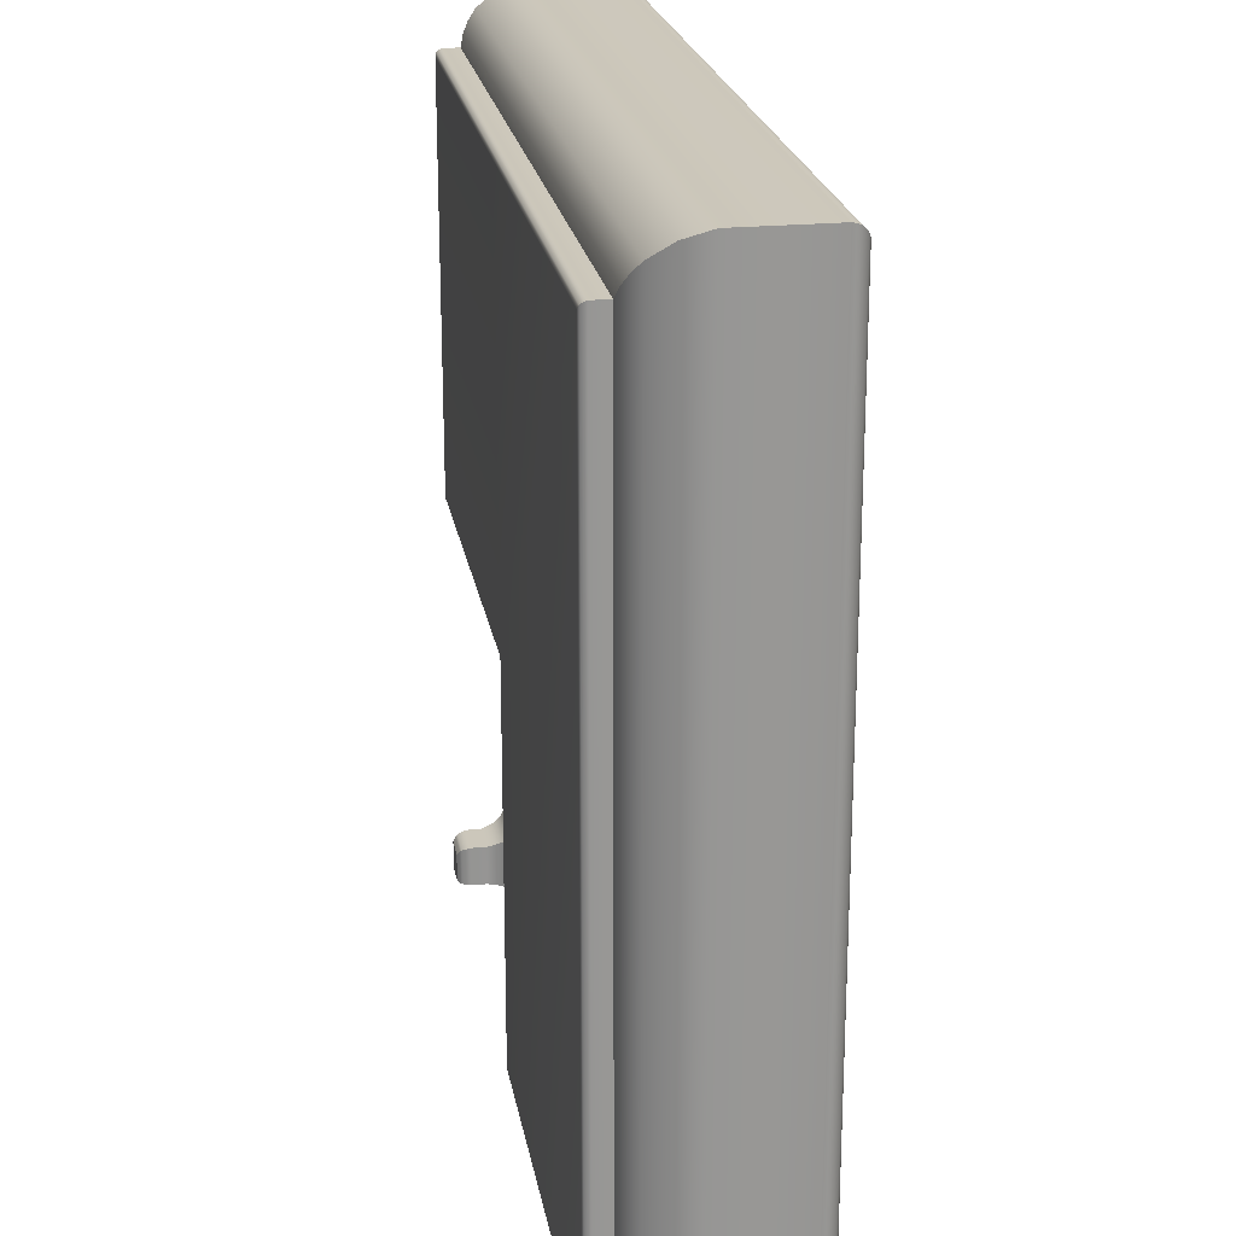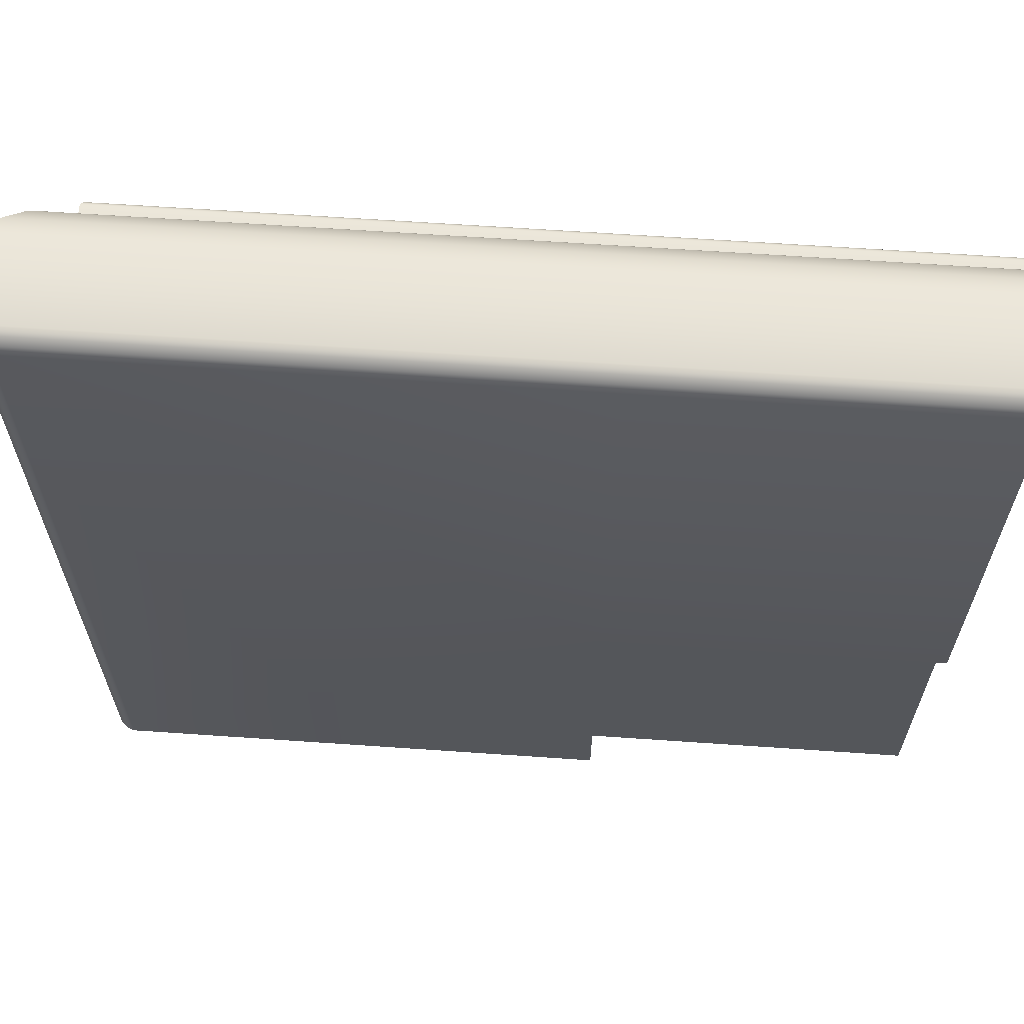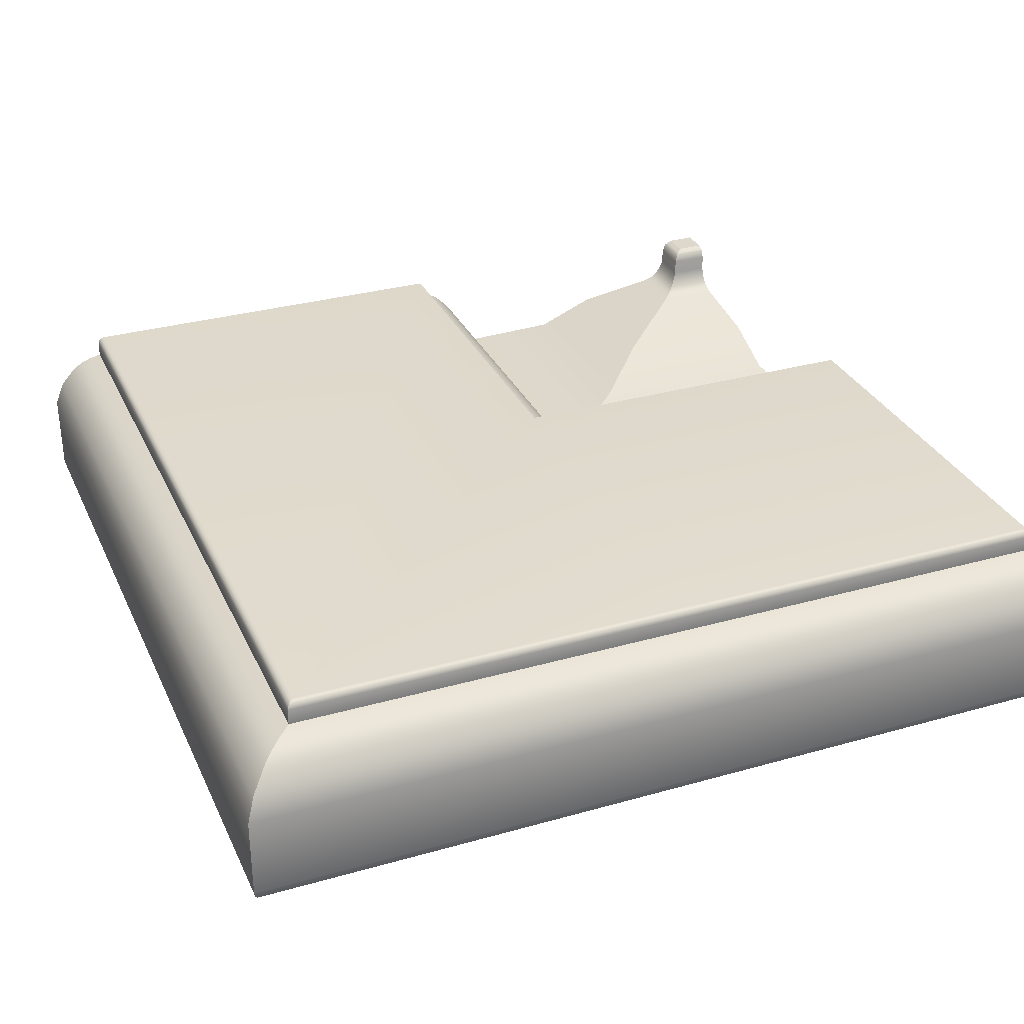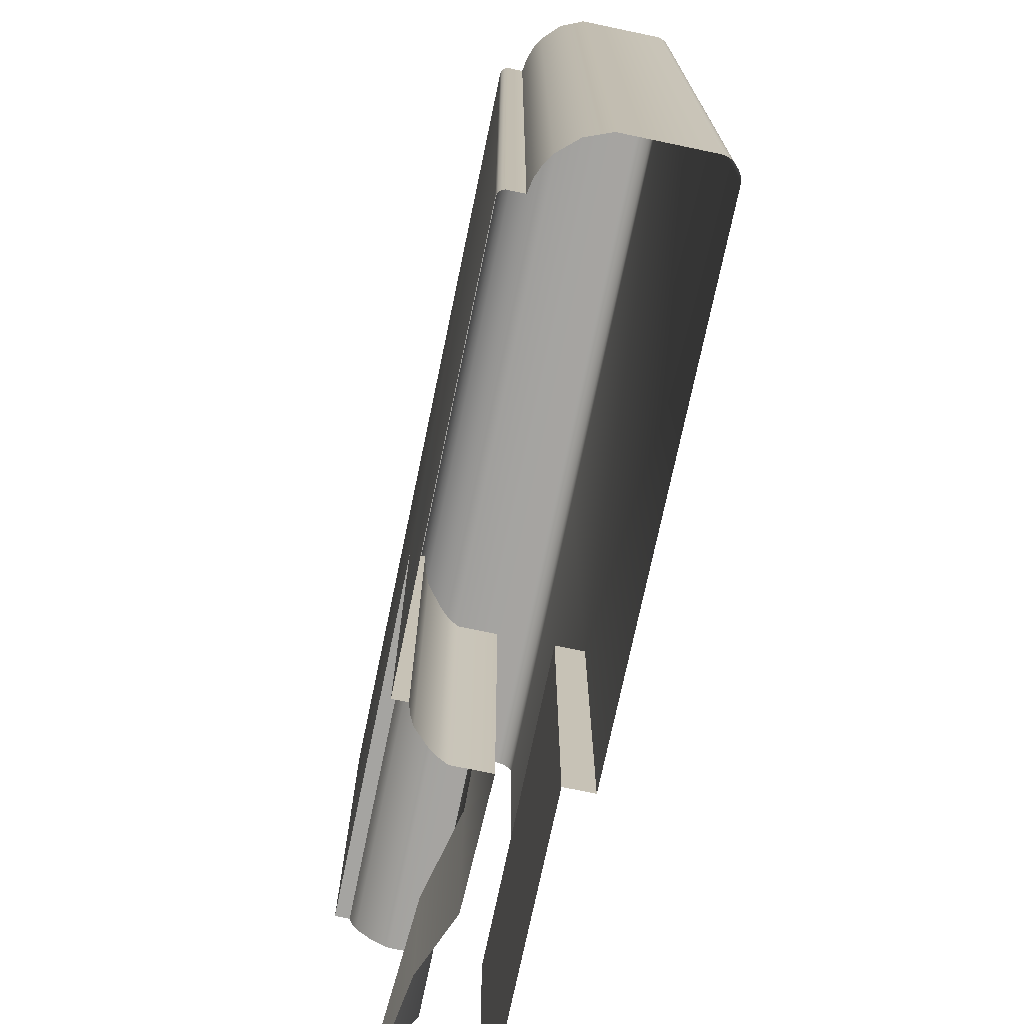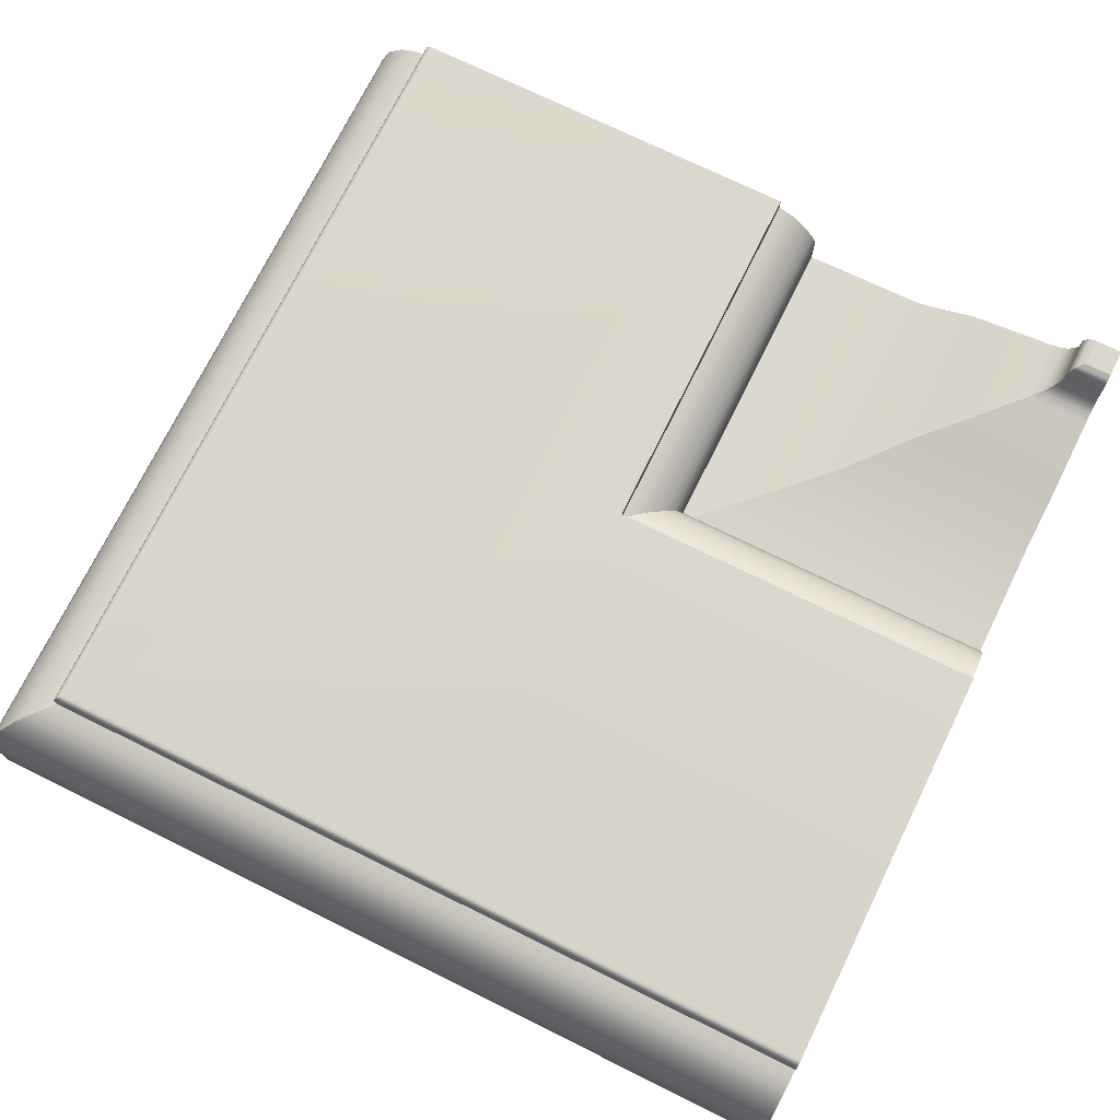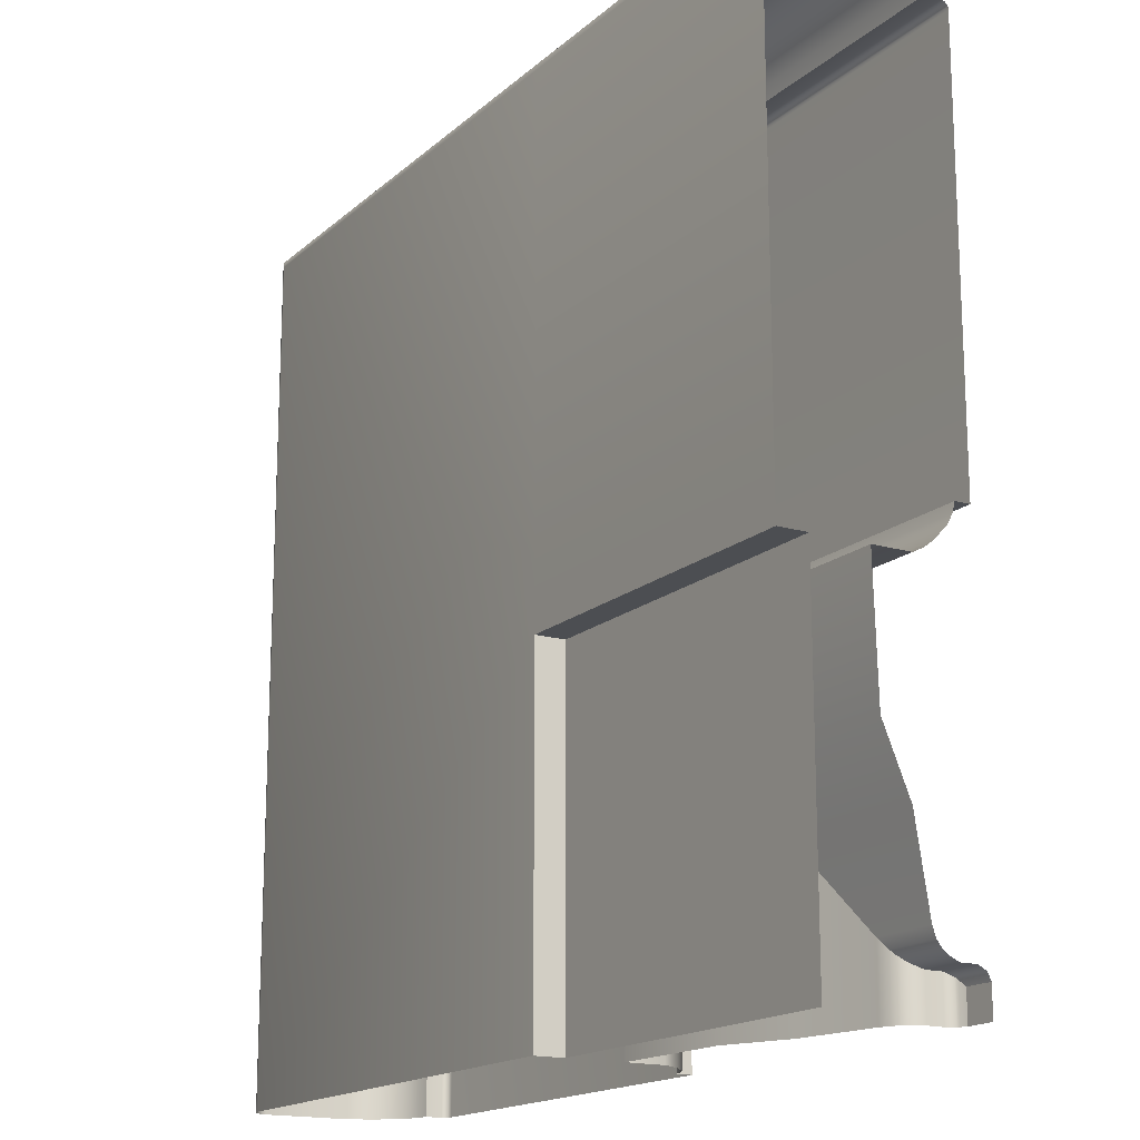
<metadata>
{"format":"obj","ext":"obj","renderer":"f3d","projection":"perspective","resolution":1024,"background":"white","views":[{"elev":22.2,"azim":80.3,"up":"+Y"},{"elev":64.2,"azim":-176.0,"up":"+Y"},{"elev":31.5,"azim":158.1,"up":"+Z"},{"elev":-73.4,"azim":78.2,"up":"+Y"},{"elev":73.0,"azim":-153.8,"up":"+Z"},{"elev":-16.8,"azim":-121.1,"up":"+Y"}]}
</metadata>
<code>
o RB_11_TR1/RB_11_TR/mesh28/mesh28-geometry#mesh28-geometry
v 0.623 0.2094 0.3212
v 0.6222 0.2196 0.322
v 0.6222 0.2094 0.322
v 0.623 0.2204 0.3212
v 0.6215 0.219 0.323
v 0.6239 0.2213 0.3206
v 0.612 0.2204 0.3212
v 0.6215 0.2094 0.323
v 0.612 0.2196 0.322
v 0.6239 0.2094 0.3206
v 0.612 0.2213 0.3206
v 0.6206 0.218 0.325
v 0.612 0.2189 0.323
v 0.626 0.2234 0.3199
v 0.612 0.2234 0.3199
v 0.6206 0.2094 0.325
v 0.626 0.2094 0.3199
v 0.6206 0.218 0.3284
v 0.612 0.218 0.325
v 0.6442 0.2416 0.317
v 0.612 0.2416 0.317
v 0.6206 0.2094 0.3284
v 0.6442 0.2094 0.317
v 0.6198 0.2172 0.3301
v 0.612 0.218 0.3284
v 0.6577 0.2552 0.3113
v 0.612 0.2552 0.3113
v 0.6198 0.2094 0.3301
v 0.6577 0.2094 0.3113
v 0.6192 0.2094 0.3305
v 0.612 0.2172 0.3301
v 0.6851 0.2826 0.3106
v 0.612 0.2826 0.3106
v 0.6192 0.2167 0.3305
v 0.6851 0.2094 0.3106
v 0.6181 0.2094 0.331
v 0.612 0.2167 0.3305
v 0.6851 0.2826 0.3188
v 0.612 0.2826 0.3188
v 0.6181 0.2155 0.331
v 0.6851 0.2094 0.3188
v 0.612 0.2094 0.331
v 0.612 0.2155 0.331
v 0.6862 0.2837 0.321
v 0.612 0.2837 0.321
v 0.6862 0.2094 0.321
v 0.6876 0.2851 0.3229
v 0.612 0.2851 0.3229
v 0.6876 0.2094 0.3229
v 0.6909 0.2883 0.3261
v 0.612 0.2883 0.3261
v 0.6909 0.2094 0.3261
v 0.693 0.2904 0.3272
v 0.612 0.2904 0.3272
v 0.693 0.2094 0.3272
v 0.6952 0.2926 0.3278
v 0.612 0.2926 0.3278
v 0.6952 0.2094 0.3278
v 0.6952 0.2926 0.331
v 0.612 0.2926 0.331
v 0.6952 0.2094 0.331
v 0.7839 0.3814 0.331
v 0.612 0.3814 0.331
v 0.7839 0.2094 0.331
v 0.6952 0.3814 0.331
v 0.7846 0.382 0.3309
v 0.6946 0.382 0.3309
v 0.612 0.382 0.3309
v 0.7846 0.2094 0.3309
v 0.7849 0.3823 0.3308
v 0.612 0.3823 0.3308
v 0.7849 0.2094 0.3308
v 0.6943 0.3823 0.3308
v 0.7852 0.2094 0.3304
v 0.7852 0.3827 0.3304
v 0.612 0.3827 0.3304
v 0.6939 0.3827 0.3304
v 0.7854 0.2094 0.3302
v 0.7854 0.3828 0.3302
v 0.612 0.3828 0.3302
v 0.6937 0.3828 0.3302
v 0.7856 0.2094 0.3296
v 0.7856 0.3831 0.3296
v 0.612 0.3831 0.3296
v 0.6935 0.3831 0.3296
v 0.7856 0.2094 0.3261
v 0.6935 0.3831 0.3261
v 0.612 0.3831 0.3261
v 0.7856 0.3831 0.3261
v 0.7883 0.3857 0.3256
v 0.612 0.3857 0.3256
v 0.7883 0.2094 0.3256
v 0.6908 0.3857 0.3256
v 0.7907 0.3881 0.3246
v 0.612 0.3881 0.3246
v 0.7907 0.2094 0.3246
v 0.6884 0.3881 0.3246
v 0.7929 0.3903 0.3232
v 0.612 0.3903 0.3232
v 0.7929 0.2094 0.3232
v 0.6862 0.3903 0.3232
v 0.7964 0.2094 0.3192
v 0.7964 0.3938 0.3192
v 0.612 0.3938 0.3192
v 0.6827 0.3938 0.3192
v 0.7984 0.2094 0.3142
v 0.7984 0.3958 0.3142
v 0.612 0.3958 0.3142
v 0.6808 0.3958 0.3142
v 0.7983 0.2094 0.2962
v 0.6808 0.3958 0.2962
v 0.612 0.3958 0.2962
v 0.7983 0.3958 0.2962
v 0.7981 0.2094 0.2953
v 0.681 0.3956 0.2953
v 0.612 0.3956 0.2953
v 0.7981 0.3956 0.2953
v 0.7977 0.2094 0.2945
v 0.6814 0.3952 0.2945
v 0.612 0.3952 0.2945
v 0.7977 0.3952 0.2945
v 0.7964 0.3938 0.2932
v 0.6827 0.3938 0.2932
v 0.7964 0.2094 0.2932
v 0.612 0.3938 0.2932
v 0.7955 0.393 0.2927
v 0.6836 0.393 0.2927
v 0.7955 0.2094 0.2927
v 0.612 0.393 0.2927
v 0.7945 0.392 0.2924
v 0.6851 0.392 0.2924
v 0.7945 0.2094 0.2924
v 0.612 0.392 0.2924
v 0.6851 0.2826 0.2924
v 0.6851 0.2094 0.2924
v 0.612 0.2826 0.2924
v 0.6851 0.2826 0.2987
v 0.612 0.2826 0.2987
v 0.6851 0.2094 0.2987
v 0.612 0.2094 0.2987
f 1 2 3
f 2 1 4
f 5 3 2
f 1 6 4
f 7 2 4
f 3 5 8
f 9 5 2
f 6 1 10
f 11 4 6
f 2 7 9
f 4 11 7
f 12 8 5
f 5 9 13
f 10 14 6
f 6 15 11
f 8 12 16
f 13 12 5
f 14 10 17
f 15 6 14
f 18 16 12
f 12 13 19
f 17 20 14
f 14 21 15
f 16 18 22
f 19 18 12
f 20 17 23
f 21 14 20
f 24 22 18
f 18 19 25
f 23 26 20
f 20 27 21
f 22 24 28
f 25 24 18
f 26 23 29
f 27 20 26
f 24 30 28
f 24 25 31
f 29 32 26
f 26 33 27
f 30 24 34
f 31 34 24
f 32 29 35
f 33 26 32
f 34 36 30
f 34 31 37
f 35 38 32
f 32 39 33
f 36 34 40
f 37 40 34
f 38 35 41
f 39 32 38
f 40 42 36
f 40 37 43
f 41 44 38
f 38 45 39
f 42 40 43
f 44 41 46
f 45 38 44
f 46 47 44
f 44 48 45
f 47 46 49
f 48 44 47
f 49 50 47
f 47 51 48
f 50 49 52
f 51 47 50
f 52 53 50
f 50 54 51
f 53 52 55
f 54 50 53
f 55 56 53
f 53 57 54
f 56 55 58
f 57 53 56
f 58 59 56
f 56 60 57
f 59 58 61
f 60 56 59
f 61 62 59
f 59 63 60
f 62 61 64
f 59 62 65
f 63 59 65
f 64 66 62
f 62 67 65
f 65 68 63
f 66 64 69
f 67 62 66
f 68 65 67
f 69 70 66
f 70 67 66
f 67 71 68
f 70 69 72
f 67 70 73
f 71 67 73
f 74 70 72
f 75 73 70
f 73 76 71
f 70 74 75
f 73 75 77
f 76 73 77
f 78 75 74
f 79 77 75
f 77 80 76
f 75 78 79
f 77 79 81
f 80 77 81
f 82 79 78
f 83 81 79
f 81 84 80
f 79 82 83
f 81 83 85
f 84 81 85
f 86 83 82
f 83 87 85
f 85 88 84
f 83 86 89
f 87 83 89
f 88 85 87
f 86 90 89
f 90 87 89
f 87 91 88
f 90 86 92
f 87 90 93
f 91 87 93
f 92 94 90
f 94 93 90
f 93 95 91
f 94 92 96
f 93 94 97
f 95 93 97
f 96 98 94
f 98 97 94
f 97 99 95
f 98 96 100
f 97 98 101
f 99 97 101
f 102 98 100
f 103 101 98
f 101 104 99
f 98 102 103
f 101 103 105
f 104 101 105
f 106 103 102
f 107 105 103
f 105 108 104
f 103 106 107
f 105 107 109
f 108 105 109
f 110 107 106
f 107 111 109
f 109 112 108
f 107 110 113
f 111 107 113
f 112 109 111
f 114 113 110
f 113 115 111
f 111 116 112
f 113 114 117
f 115 113 117
f 116 111 115
f 118 117 114
f 117 119 115
f 115 120 116
f 117 118 121
f 119 117 121
f 120 115 119
f 118 122 121
f 121 123 119
f 123 120 119
f 122 118 124
f 123 121 122
f 120 123 125
f 124 126 122
f 126 123 122
f 127 125 123
f 126 124 128
f 123 126 127
f 125 127 129
f 128 130 126
f 130 127 126
f 131 129 127
f 130 128 132
f 127 130 131
f 129 131 133
f 132 134 130
f 130 134 131
f 134 133 131
f 134 132 135
f 133 134 136
f 135 137 134
f 134 138 136
f 137 135 139
f 138 134 137
f 140 137 139
f 137 140 138
f 3 2 1
f 4 1 2
f 2 3 5
f 4 6 1
f 4 2 7
f 8 5 3
f 2 5 9
f 10 1 6
f 6 4 11
f 9 7 2
f 7 11 4
f 5 8 12
f 13 9 5
f 6 14 10
f 11 15 6
f 16 12 8
f 5 12 13
f 17 10 14
f 14 6 15
f 12 16 18
f 19 13 12
f 14 20 17
f 15 21 14
f 22 18 16
f 12 18 19
f 23 17 20
f 20 14 21
f 18 22 24
f 25 19 18
f 20 26 23
f 21 27 20
f 28 24 22
f 18 24 25
f 29 23 26
f 26 20 27
f 28 30 24
f 31 25 24
f 26 32 29
f 27 33 26
f 34 24 30
f 24 34 31
f 35 29 32
f 32 26 33
f 30 36 34
f 37 31 34
f 32 38 35
f 33 39 32
f 40 34 36
f 34 40 37
f 41 35 38
f 38 32 39
f 36 42 40
f 43 37 40
f 38 44 41
f 39 45 38
f 43 40 42
f 46 41 44
f 44 38 45
f 44 47 46
f 45 48 44
f 49 46 47
f 47 44 48
f 47 50 49
f 48 51 47
f 52 49 50
f 50 47 51
f 50 53 52
f 51 54 50
f 55 52 53
f 53 50 54
f 53 56 55
f 54 57 53
f 58 55 56
f 56 53 57
f 56 59 58
f 57 60 56
f 61 58 59
f 59 56 60
f 59 62 61
f 60 63 59
f 64 61 62
f 65 62 59
f 65 59 63
f 62 66 64
f 65 67 62
f 63 68 65
f 69 64 66
f 66 62 67
f 67 65 68
f 66 70 69
f 66 67 70
f 68 71 67
f 72 69 70
f 73 70 67
f 73 67 71
f 72 70 74
f 70 73 75
f 71 76 73
f 75 74 70
f 77 75 73
f 77 73 76
f 74 75 78
f 75 77 79
f 76 80 77
f 79 78 75
f 81 79 77
f 81 77 80
f 78 79 82
f 79 81 83
f 80 84 81
f 83 82 79
f 85 83 81
f 85 81 84
f 82 83 86
f 85 87 83
f 84 88 85
f 89 86 83
f 89 83 87
f 87 85 88
f 89 90 86
f 89 87 90
f 88 91 87
f 92 86 90
f 93 90 87
f 93 87 91
f 90 94 92
f 90 93 94
f 91 95 93
f 96 92 94
f 97 94 93
f 97 93 95
f 94 98 96
f 94 97 98
f 95 99 97
f 100 96 98
f 101 98 97
f 101 97 99
f 100 98 102
f 98 101 103
f 99 104 101
f 103 102 98
f 105 103 101
f 105 101 104
f 102 103 106
f 103 105 107
f 104 108 105
f 107 106 103
f 109 107 105
f 109 105 108
f 106 107 110
f 109 111 107
f 108 112 109
f 113 110 107
f 113 107 111
f 111 109 112
f 110 113 114
f 111 115 113
f 112 116 111
f 117 114 113
f 117 113 115
f 115 111 116
f 114 117 118
f 115 119 117
f 116 120 115
f 121 118 117
f 121 117 119
f 119 115 120
f 121 122 118
f 119 123 121
f 119 120 123
f 124 118 122
f 122 121 123
f 125 123 120
f 122 126 124
f 122 123 126
f 123 125 127
f 128 124 126
f 127 126 123
f 129 127 125
f 126 130 128
f 126 127 130
f 127 129 131
f 132 128 130
f 131 130 127
f 133 131 129
f 130 134 132
f 131 134 130
f 131 133 134
f 135 132 134
f 136 134 133
f 134 137 135
f 136 138 134
f 139 135 137
f 137 134 138
f 139 137 140
f 138 140 137

</code>
